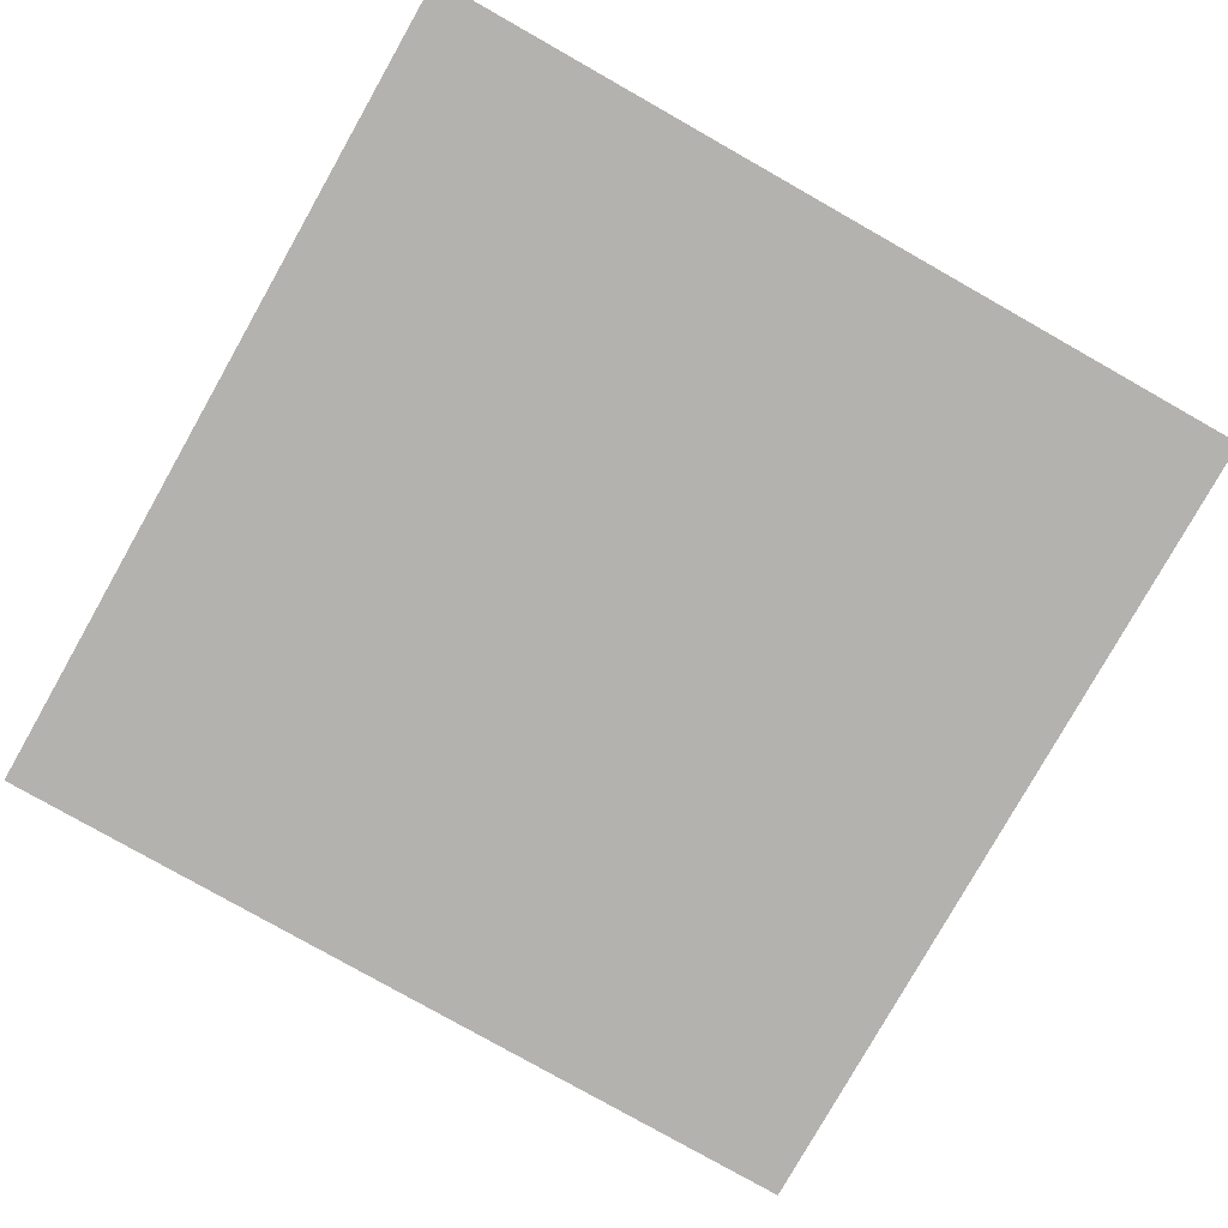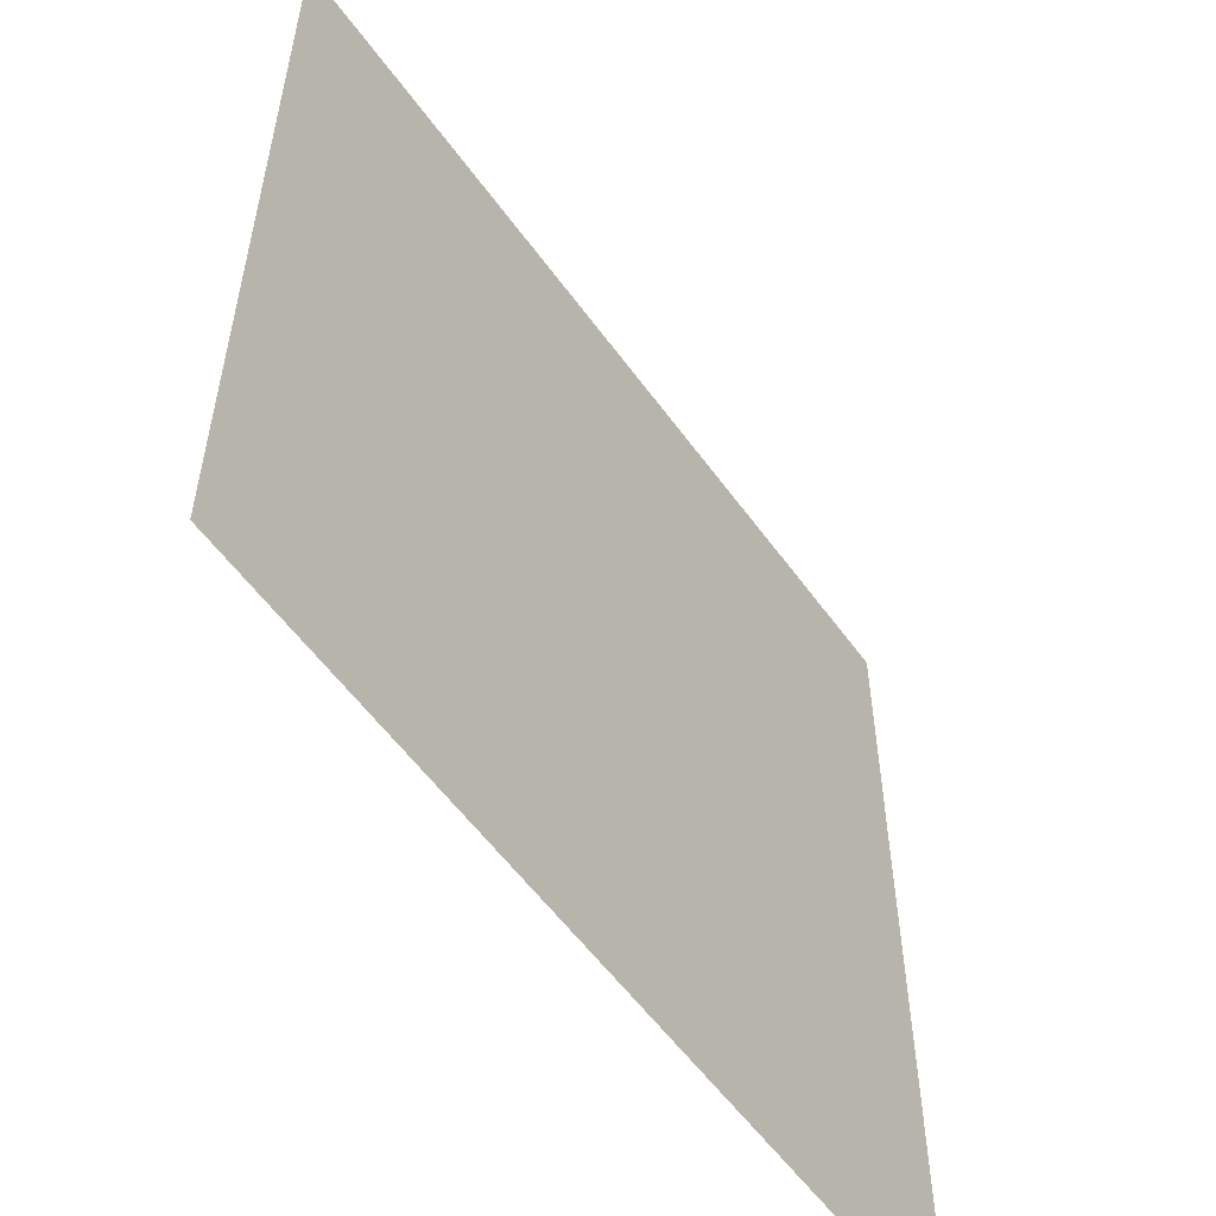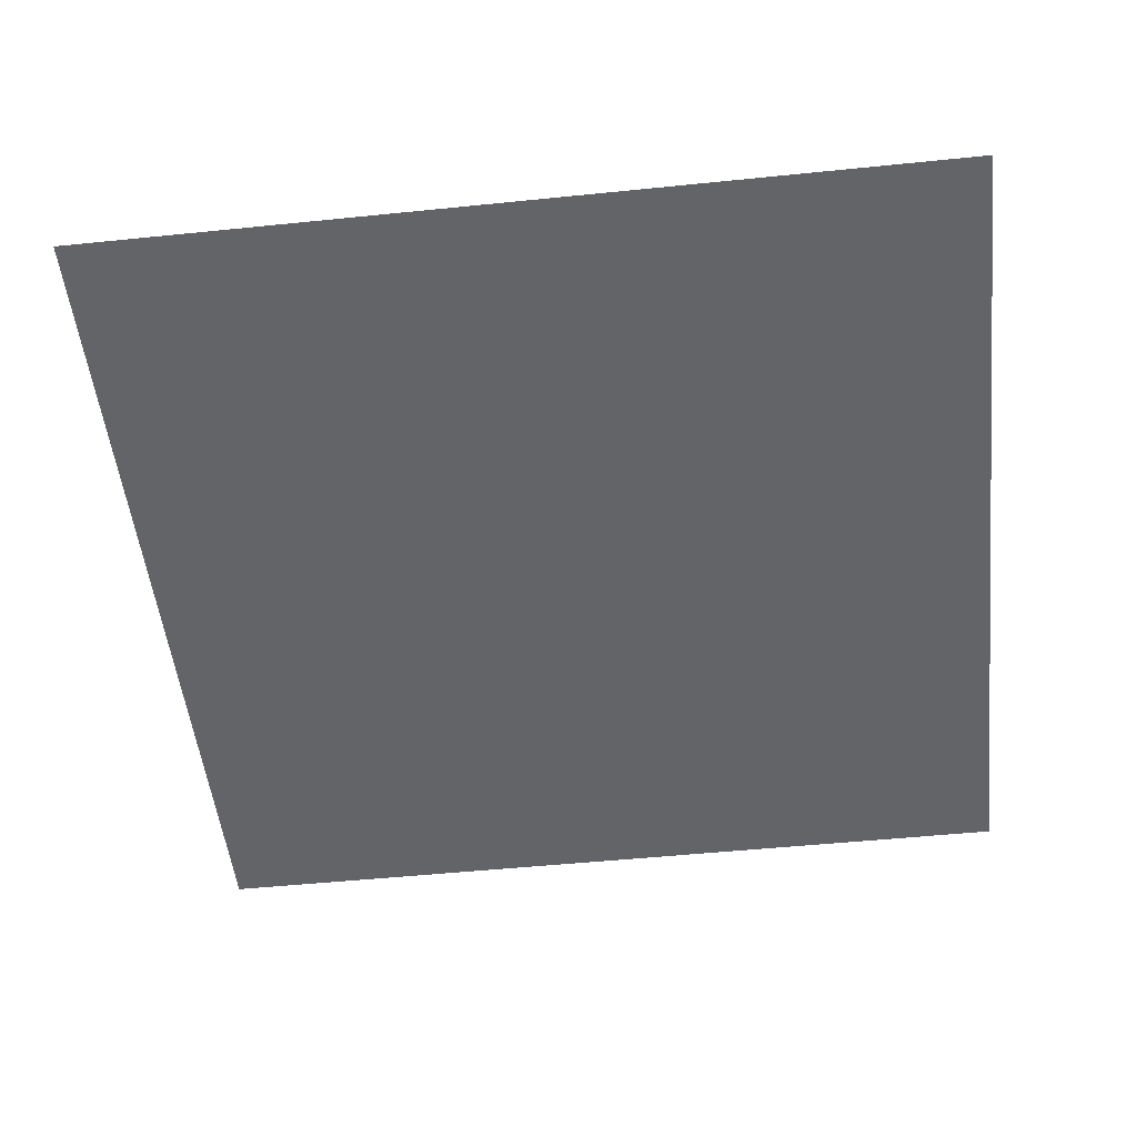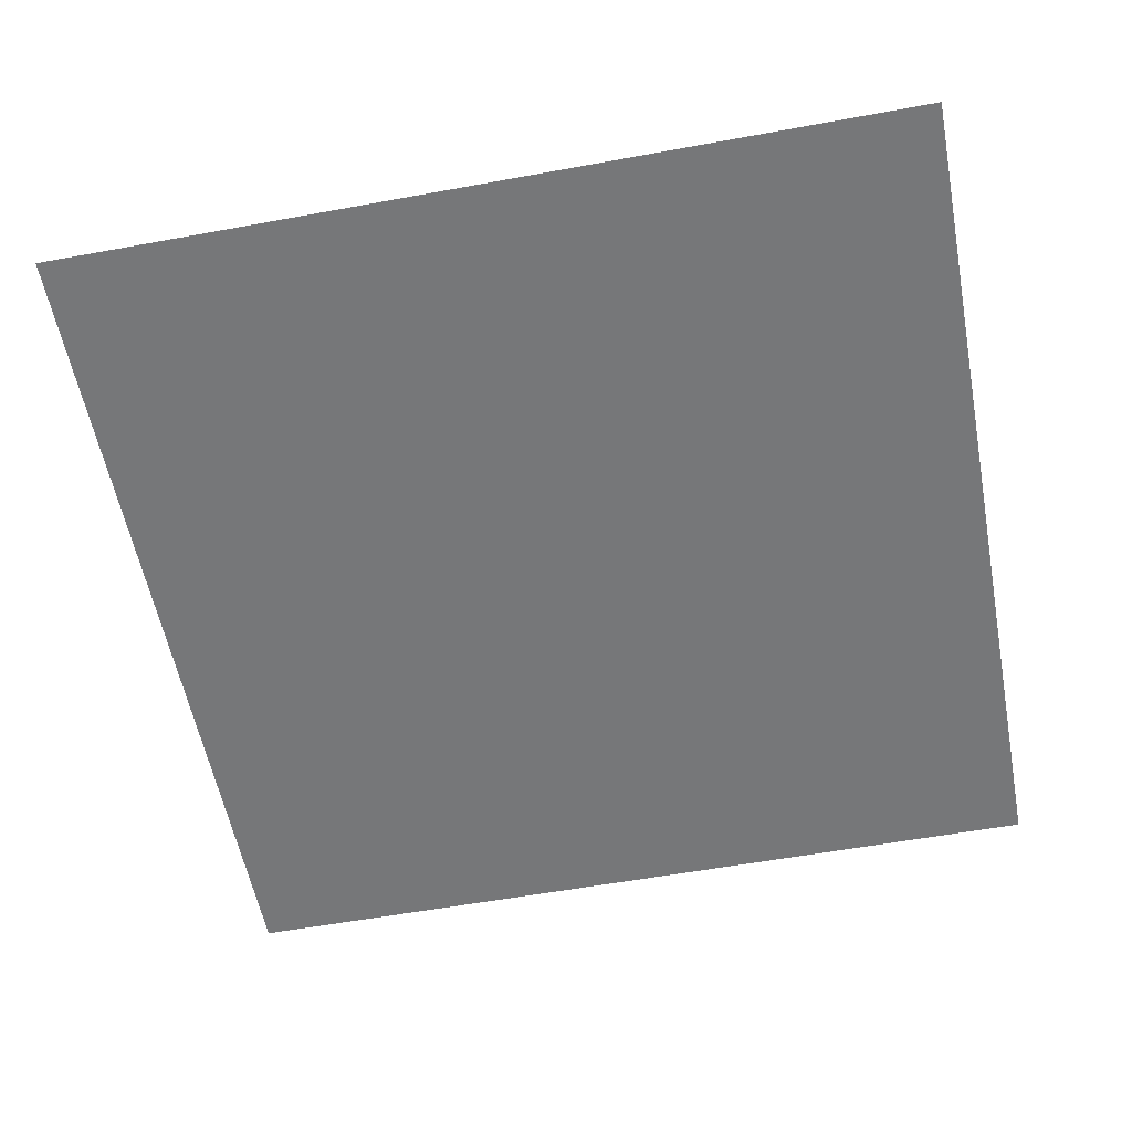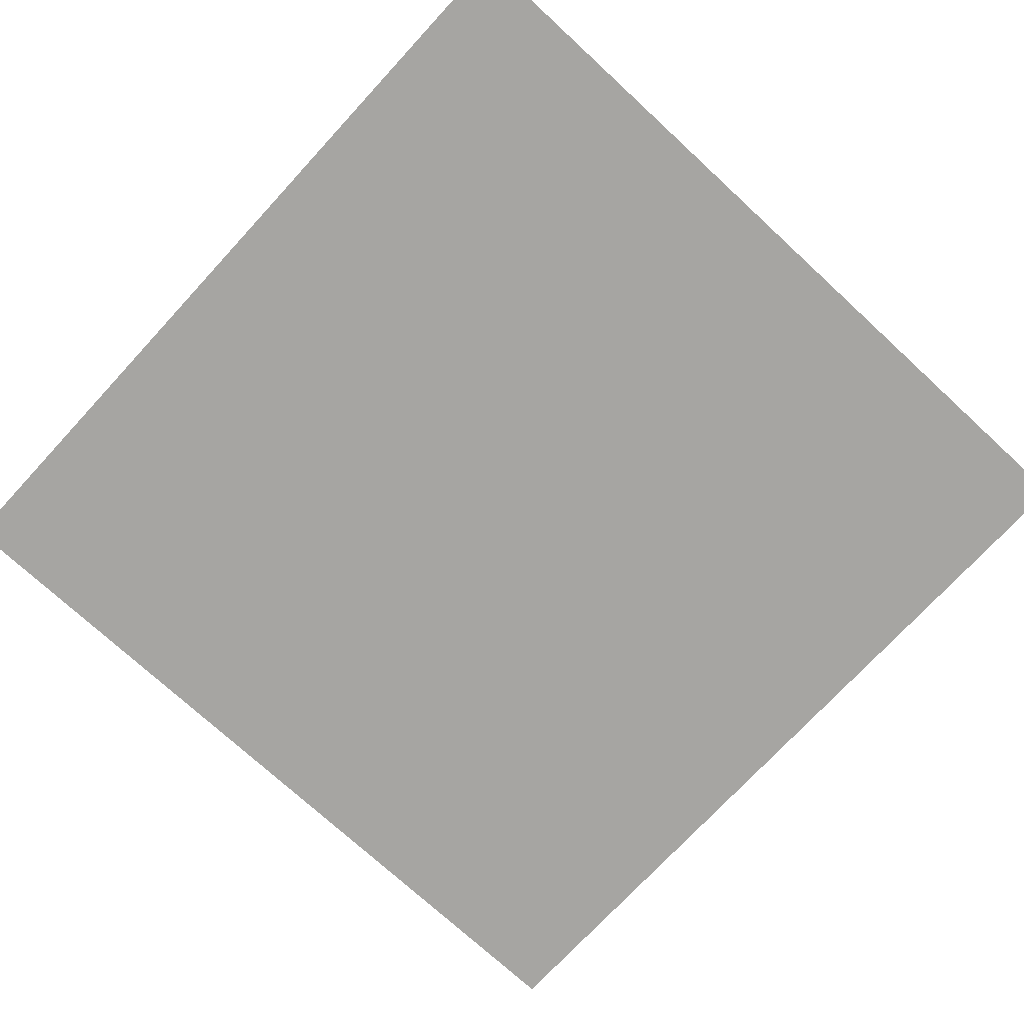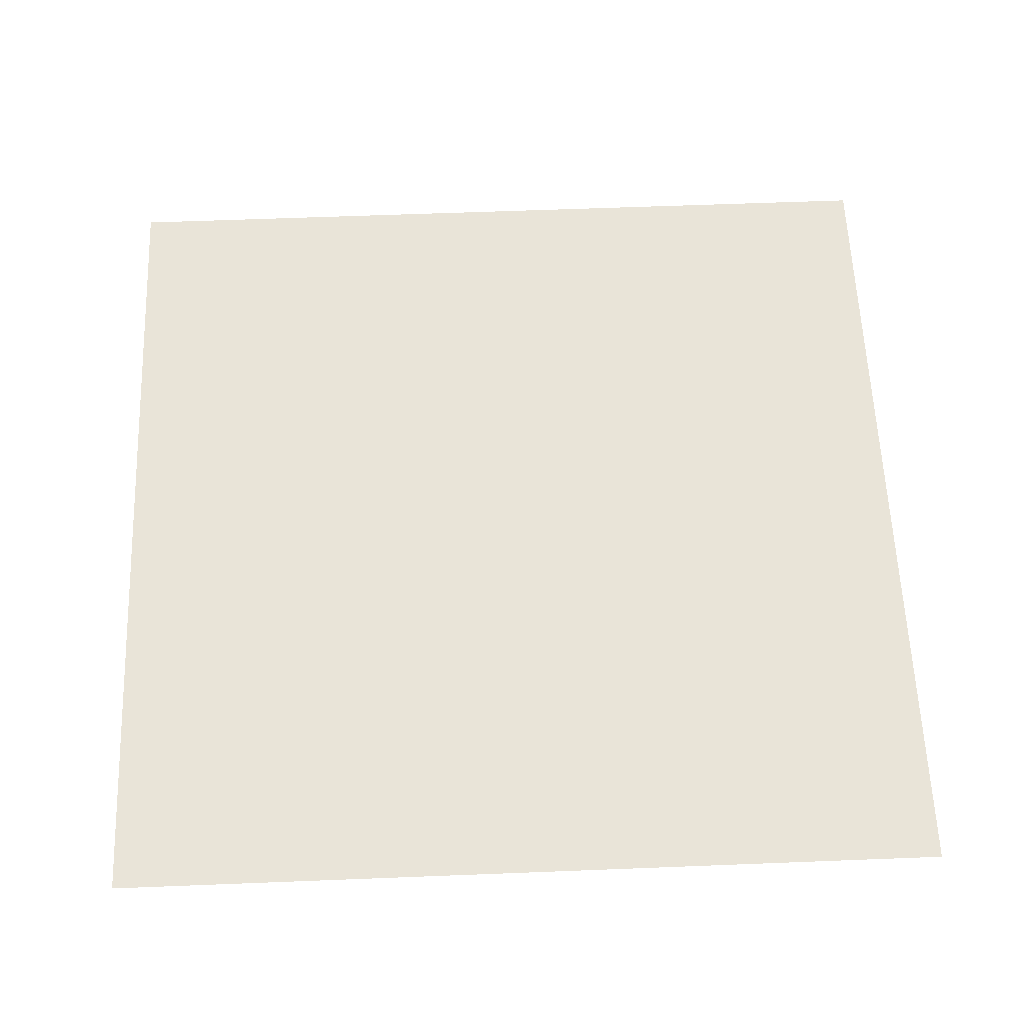
<metadata>
{"format":"obj","ext":"obj","renderer":"f3d","projection":"perspective","resolution":1024,"background":"white","views":[{"elev":-79.7,"azim":150.5,"up":"+Y"},{"elev":-56.2,"azim":125.3,"up":"+Z"},{"elev":-51.3,"azim":96.3,"up":"+Y"},{"elev":-57.1,"azim":100.8,"up":"+Y"},{"elev":-73.6,"azim":137.3,"up":"+Y"},{"elev":60.3,"azim":87.7,"up":"+Y"}]}
</metadata>
<code>
g floor_upper4
v -0.5035 -1.491e-07 0.5035
v -0.5035 1.491e-07 -0.5035
v 0.5035 1.491e-07 -0.5035
v 0.5035 -1.491e-07 0.5035
g floor_upper4_0
f 3 2 1
f 4 3 1

</code>
